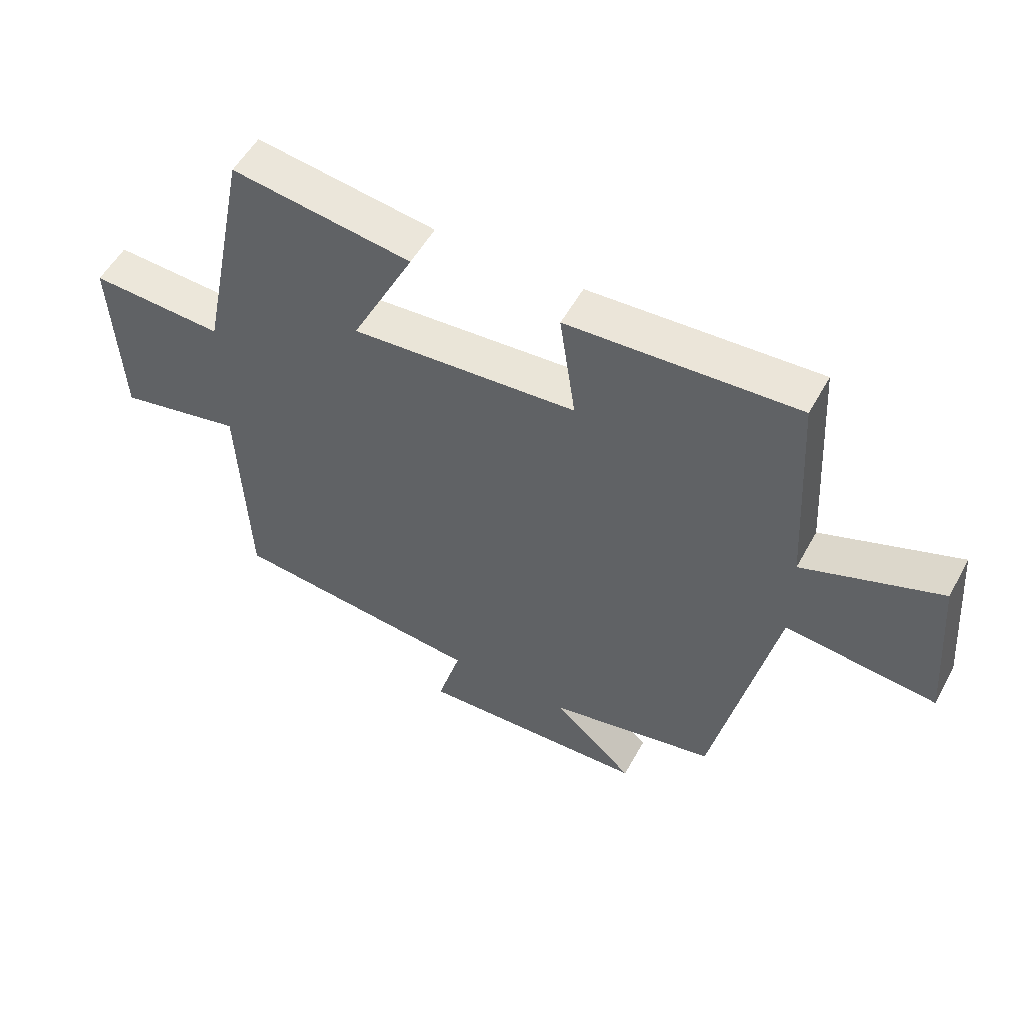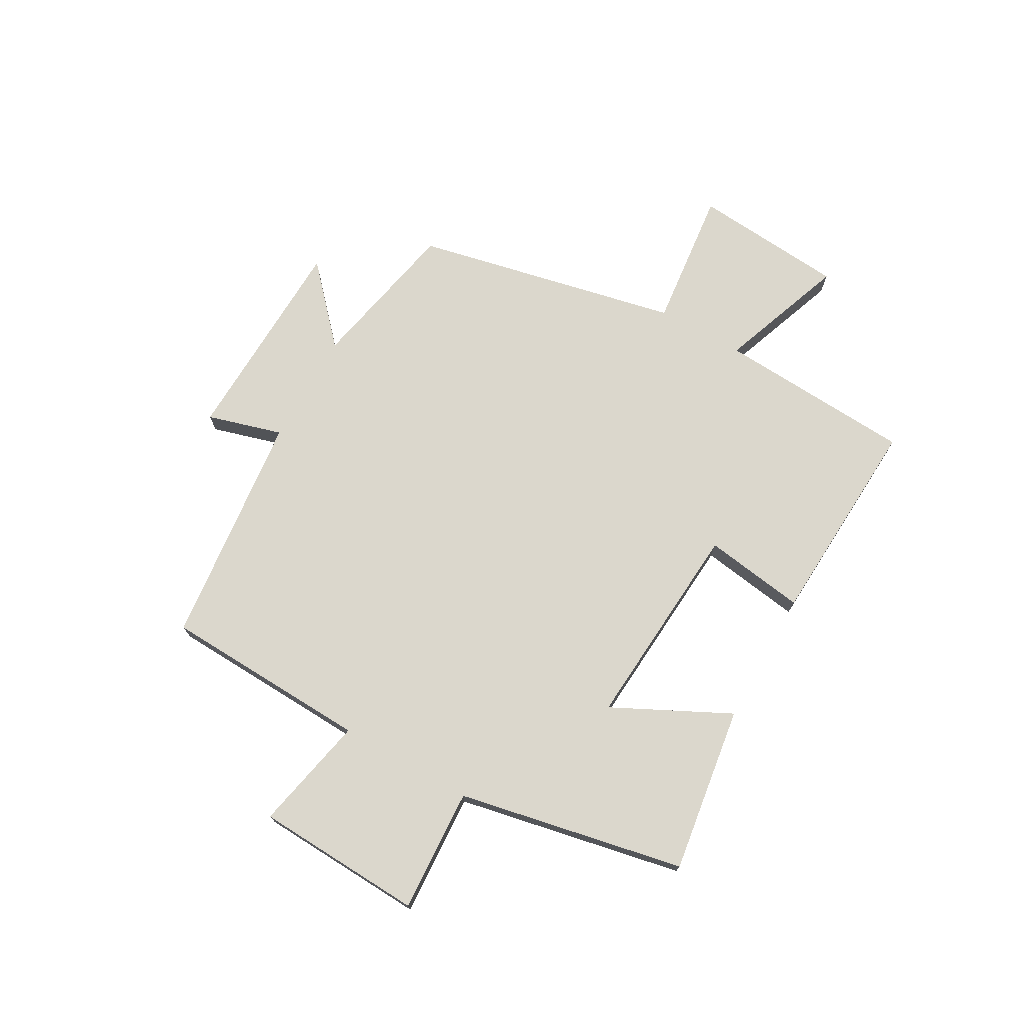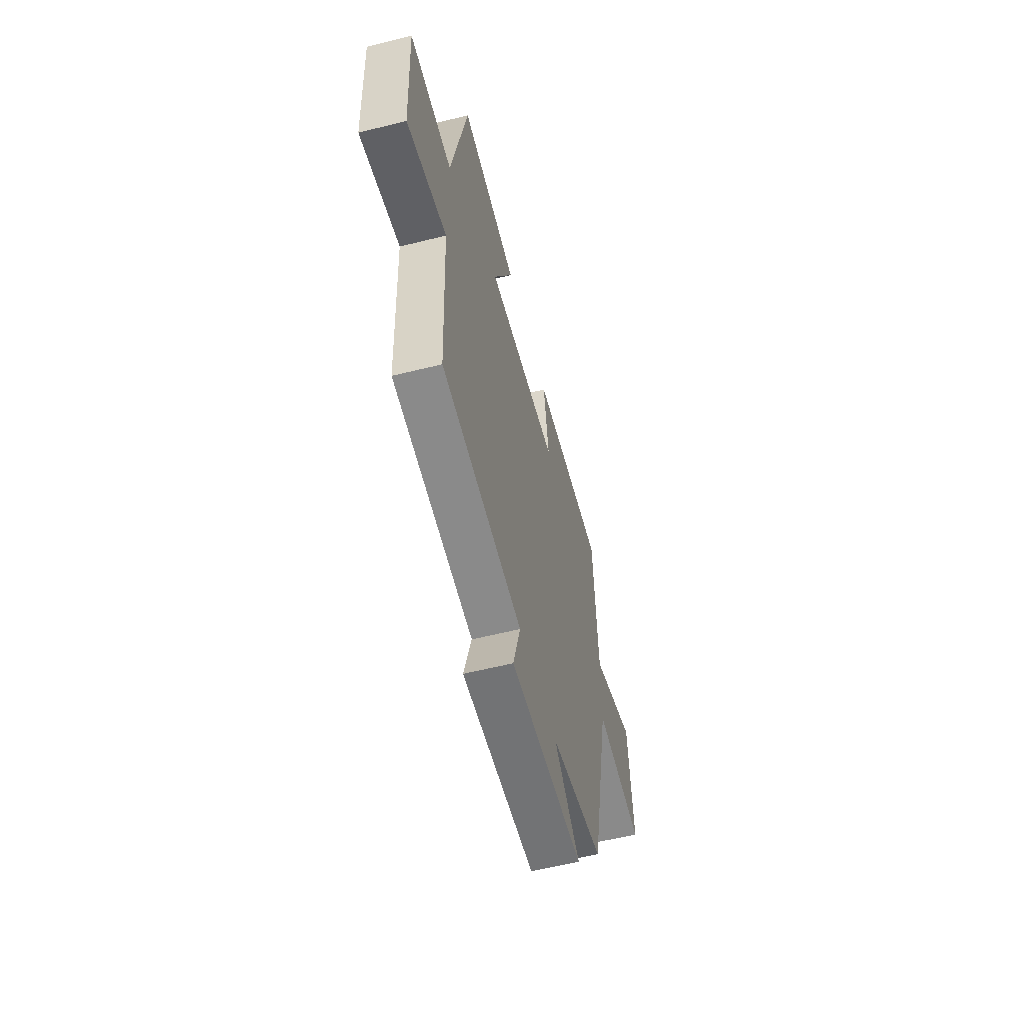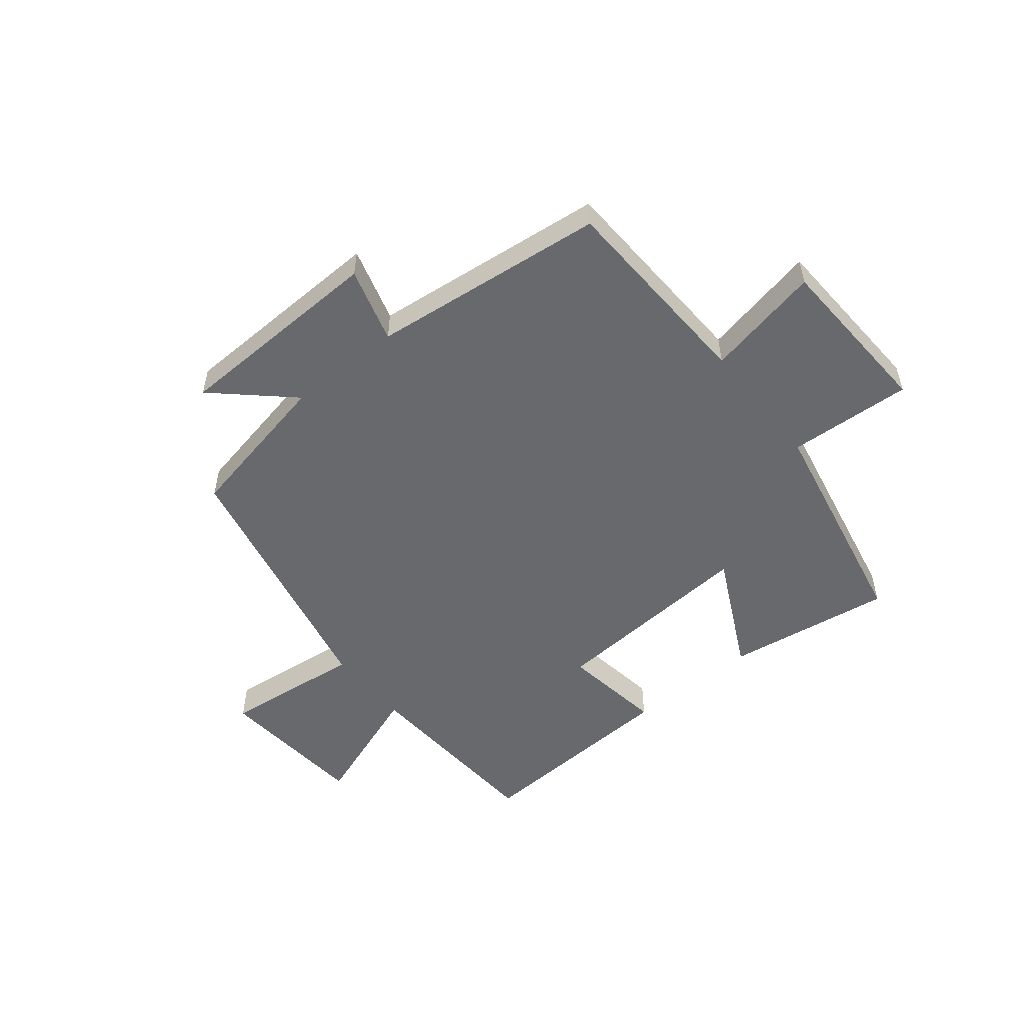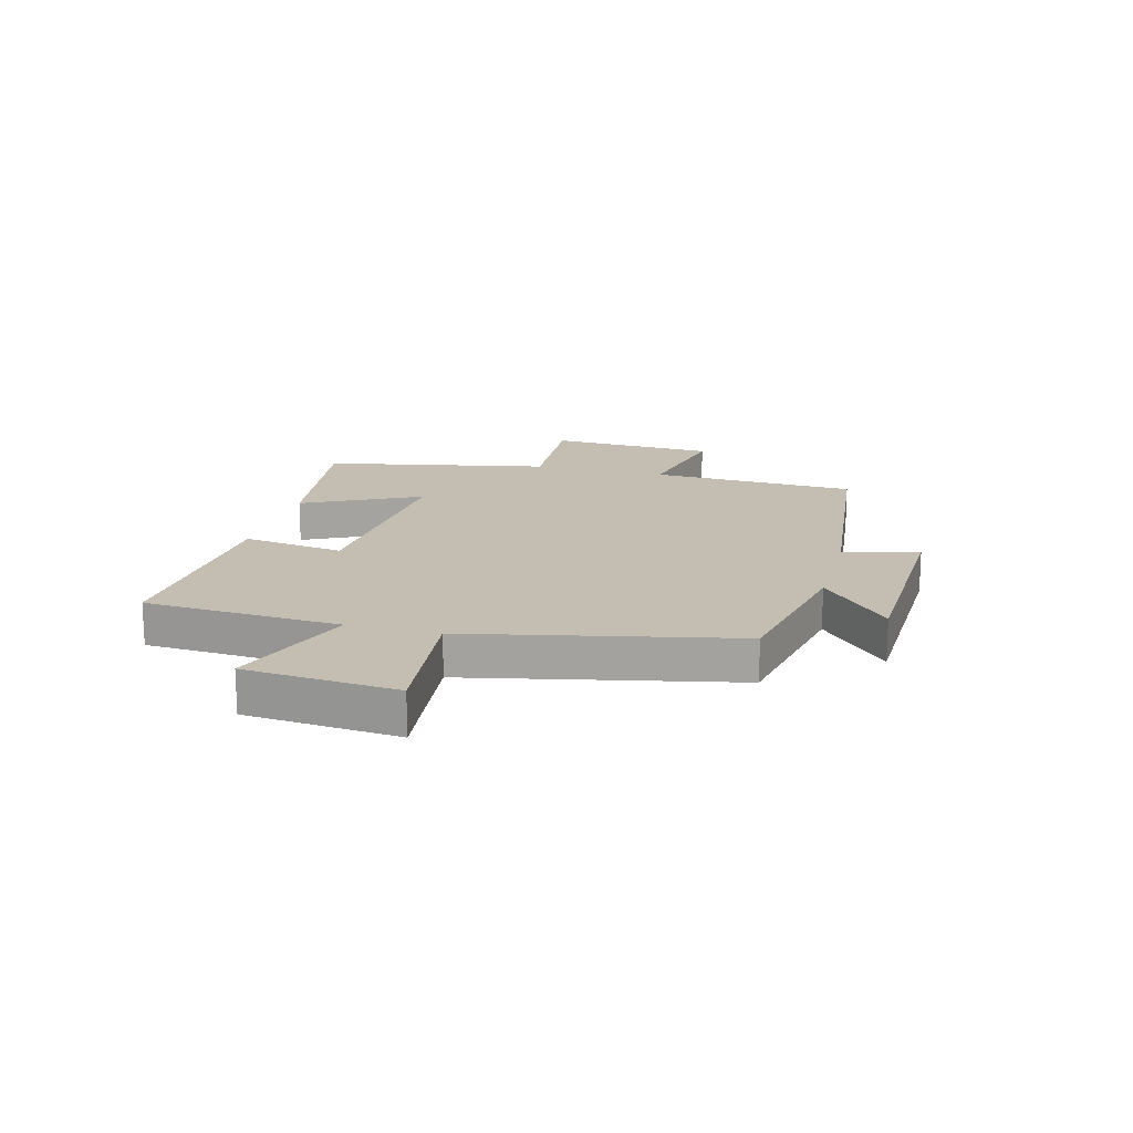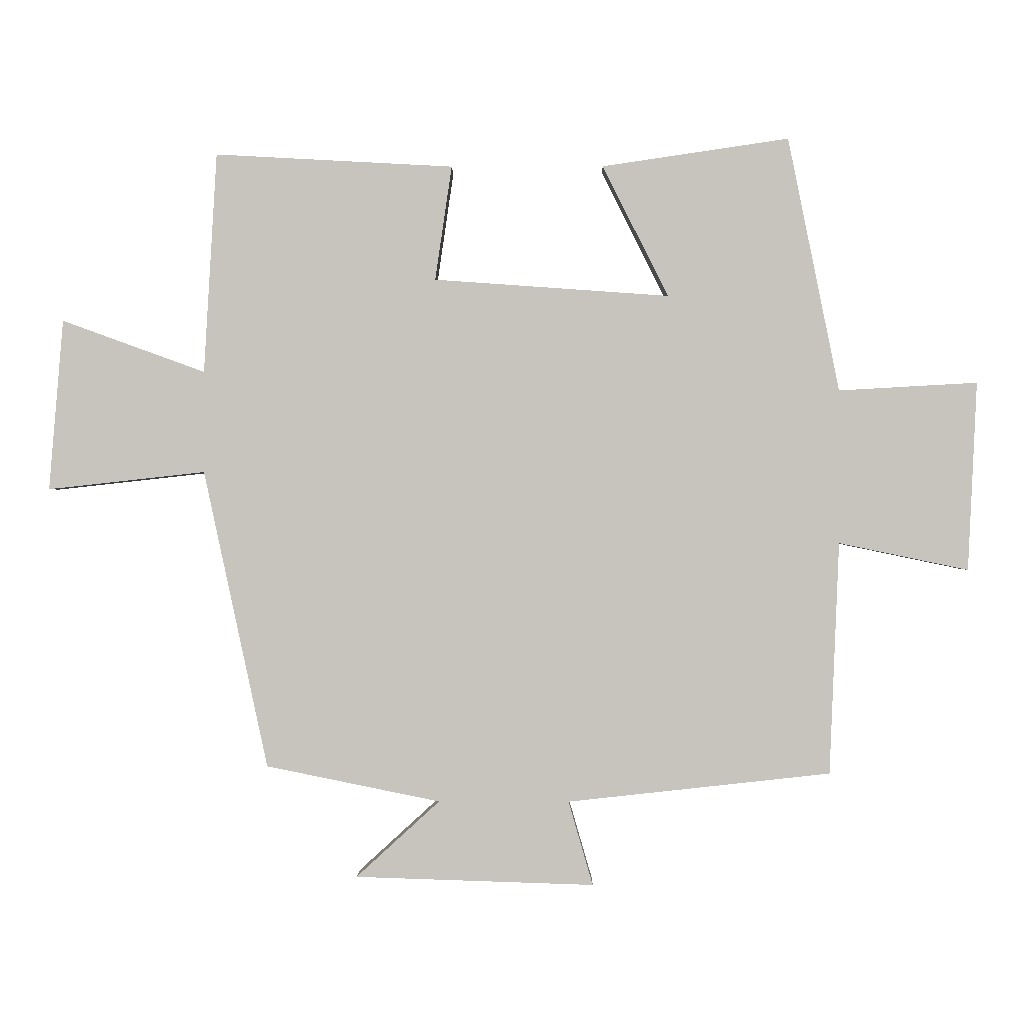
<metadata>
{"format":"obj","ext":"obj","renderer":"f3d","projection":"perspective","resolution":1024,"background":"white","views":[{"elev":53.7,"azim":28.3,"up":"+Z"},{"elev":73.1,"azim":-60.5,"up":"+Y"},{"elev":-57.6,"azim":-75.4,"up":"+Z"},{"elev":-52.8,"azim":-141.1,"up":"+Y"},{"elev":17.2,"azim":104.9,"up":"+Y"},{"elev":0.0,"azim":-179.2,"up":"+Z"}]}
</metadata>
<code>
v -0.42 0.07 0.543
v -0.129 0.07 0.5
v -0.231 0.07 0.296
v 0.135 0.07 0.322
v 0.109 0.07 0.5
v 0.48 0.07 0.52
v 0.5 0.07 0.177
v 0.723 0.07 0.258
v 0.745 0.07 -0.008
v 0.5 0.07 0.019
v 0.4 0.07 -0.445
v 0.129 0.07 -0.5
v 0.259 0.07 -0.619
v -0.113 0.07 -0.631
v -0.075 0.07 -0.5
v -0.485 0.07 -0.455
v -0.5 0.07 -0.093
v -0.702 0.07 -0.135
v -0.716 0.07 0.159
v -0.5 0.07 0.147
v -0.42 0 0.543
v -0.129 0 0.5
v -0.231 0 0.296
v 0.135 0 0.322
v 0.109 0 0.5
v 0.48 0 0.52
v 0.5 0 0.177
v 0.723 0 0.258
v 0.745 0 -0.008
v 0.5 0 0.019
v 0.4 0 -0.445
v 0.129 0 -0.5
v 0.259 0 -0.619
v -0.113 0 -0.631
v -0.075 0 -0.5
v -0.485 0 -0.455
v -0.5 0 -0.093
v -0.702 0 -0.135
v -0.716 0 0.159
v -0.5 0 0.147
f 17 18 19 20
f 17 20 1
f 16 17 1
f 15 16 1
f 12 13 14 15
f 10 11 12 15
f 7 8 9 10
f 6 7 10
f 5 6 10
f 4 5 10
f 3 4 10 15
f 1 2 3
f 1 3 15
f 40 39 38 37
f 21 40 37
f 21 37 36
f 21 36 35
f 35 34 33 32
f 35 32 31 30
f 30 29 28 27
f 30 27 26
f 30 26 25
f 30 25 24
f 35 30 24 23
f 23 22 21
f 35 23 21
f 1 21 22 2
f 2 22 23 3
f 3 23 24 4
f 4 24 25 5
f 5 25 26 6
f 6 26 27 7
f 7 27 28 8
f 8 28 29 9
f 9 29 30 10
f 10 30 31 11
f 11 31 32 12
f 12 32 33 13
f 13 33 34 14
f 14 34 35 15
f 15 35 36 16
f 16 36 37 17
f 17 37 38 18
f 18 38 39 19
f 19 39 40 20
f 20 40 21 1

</code>
